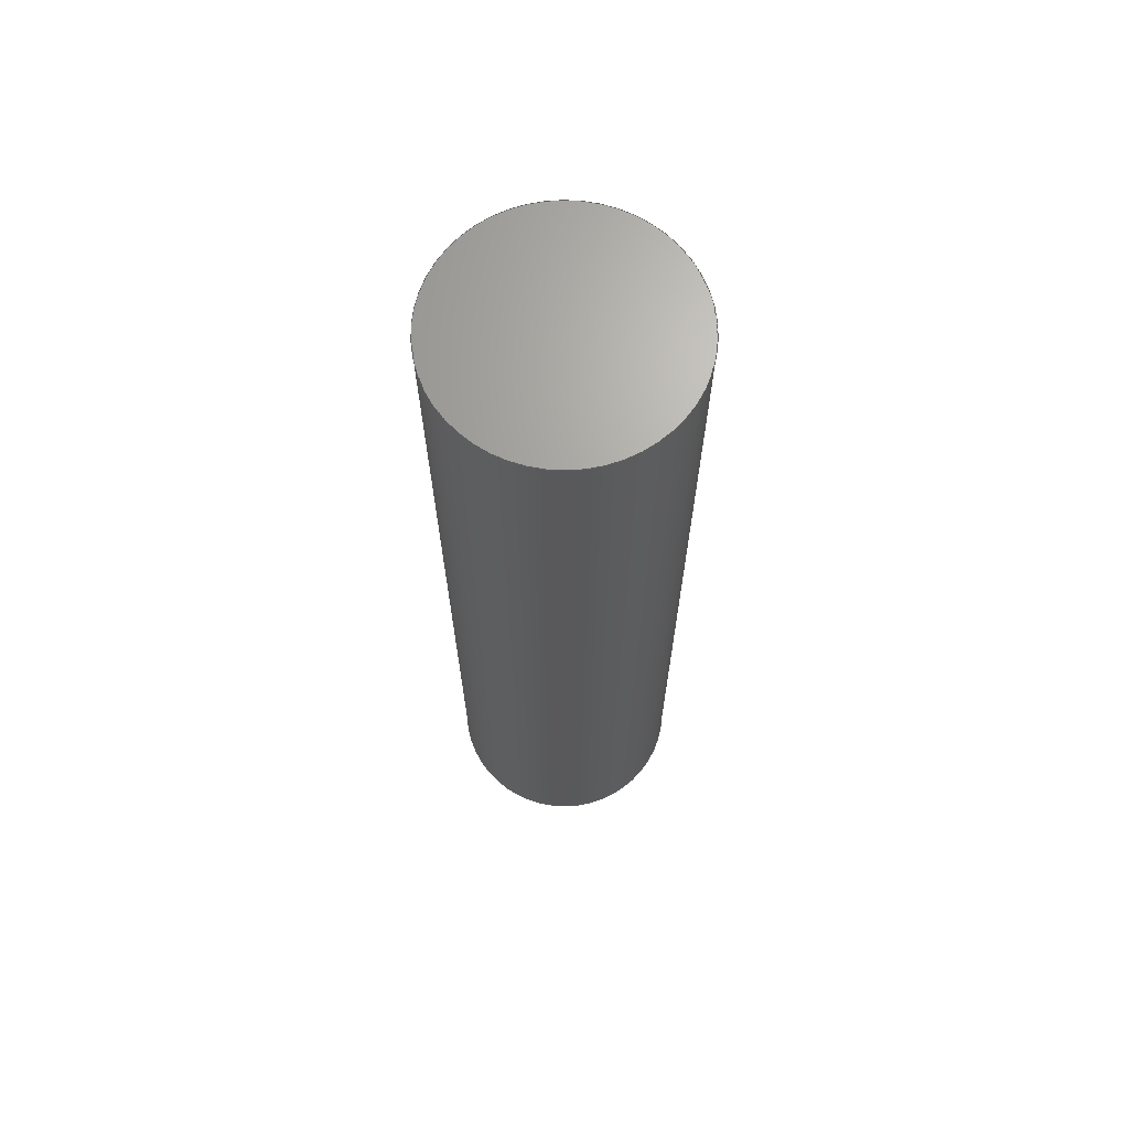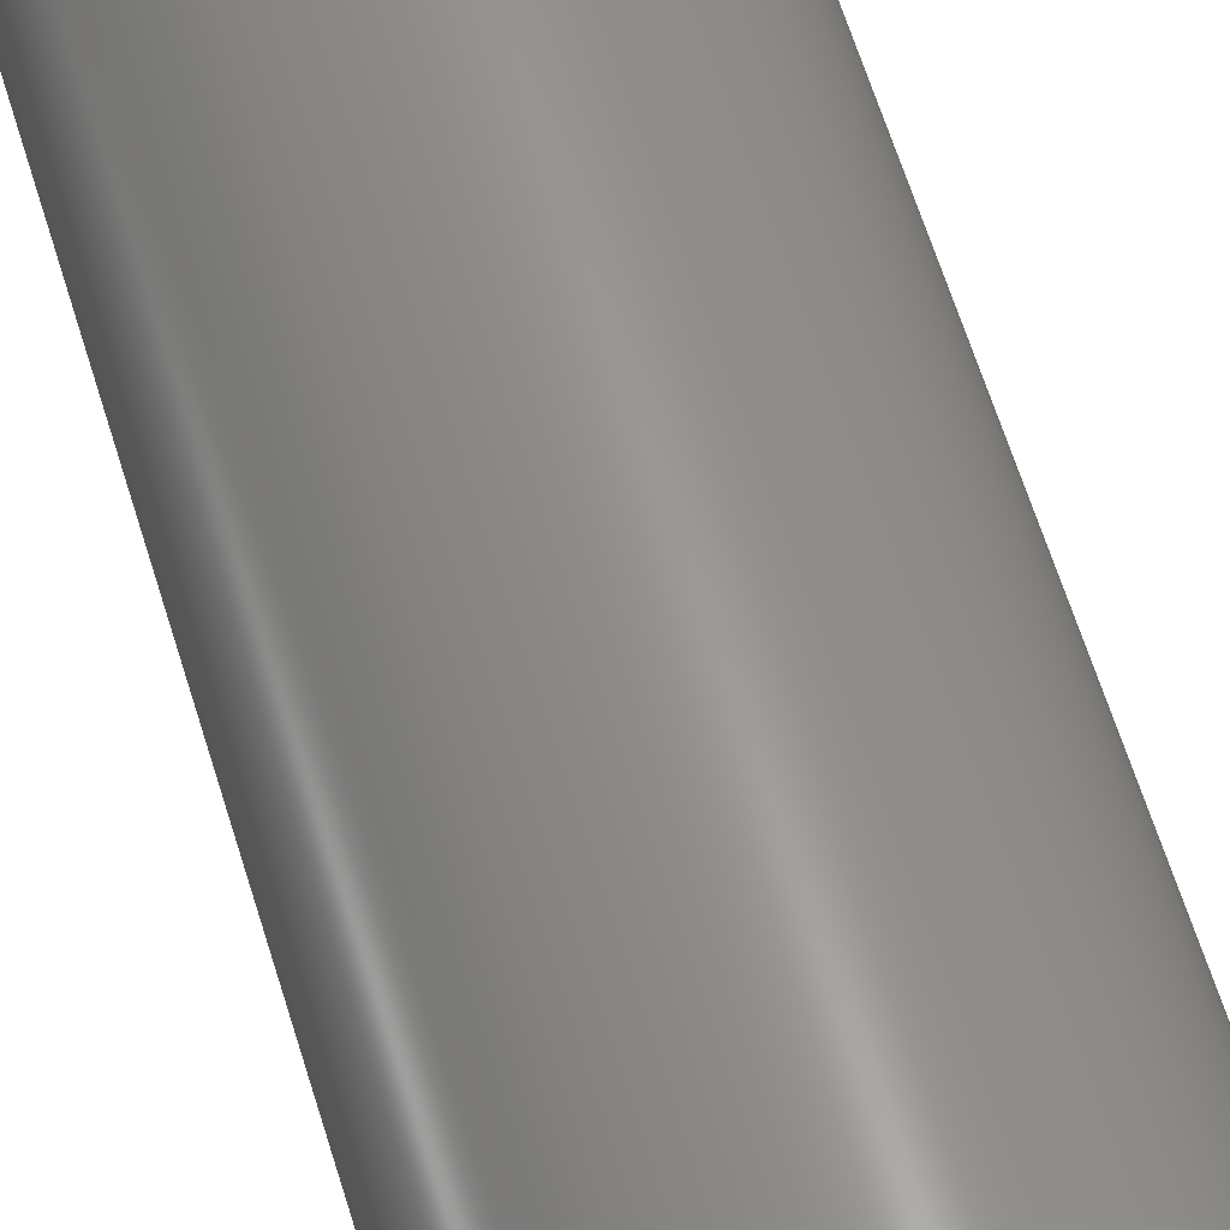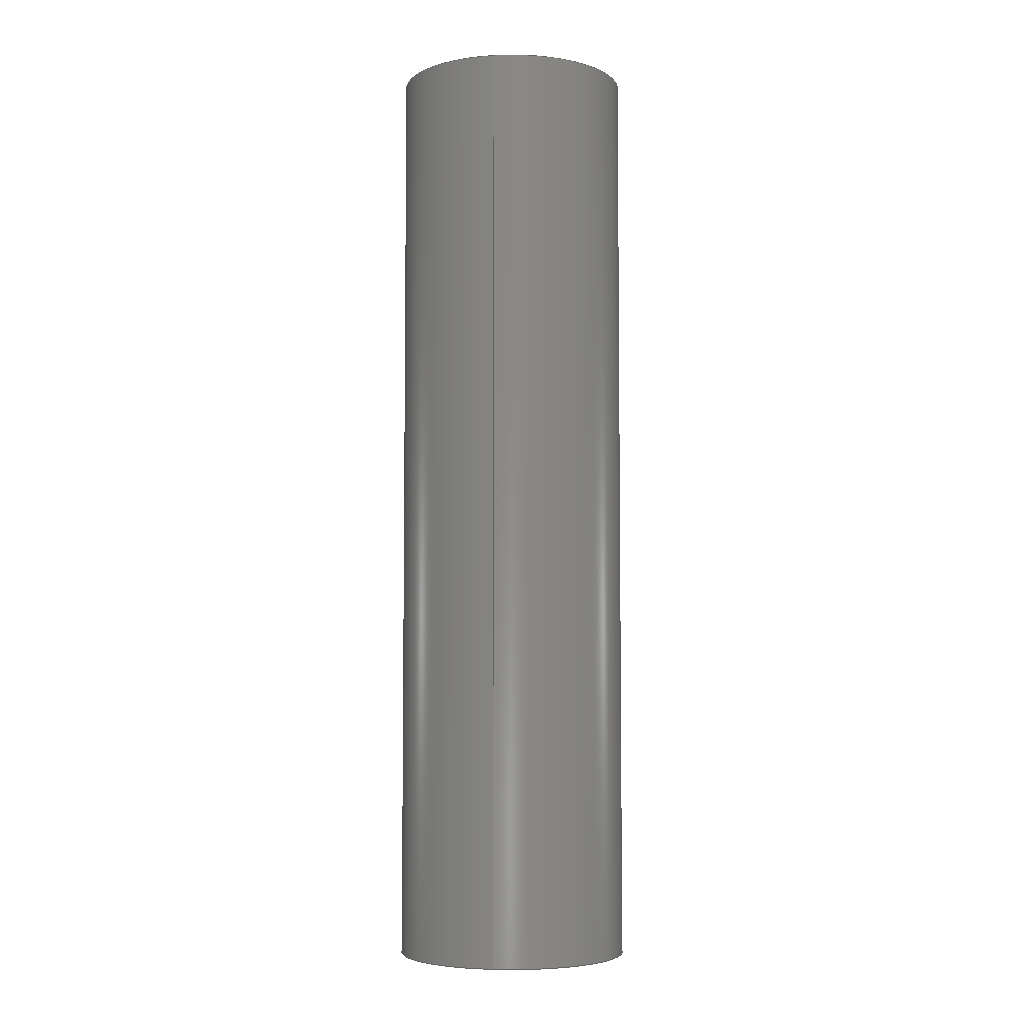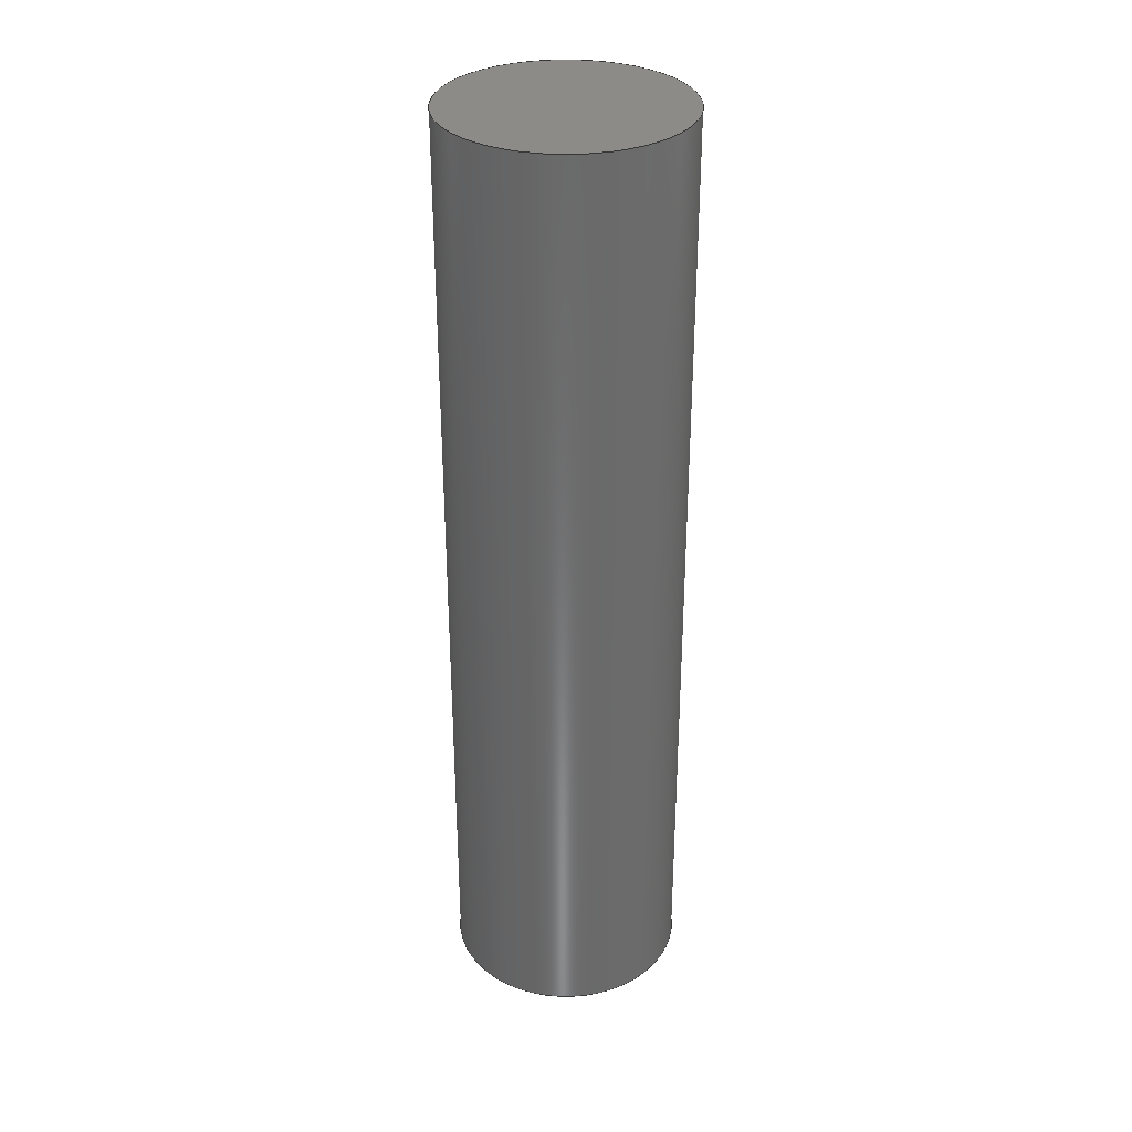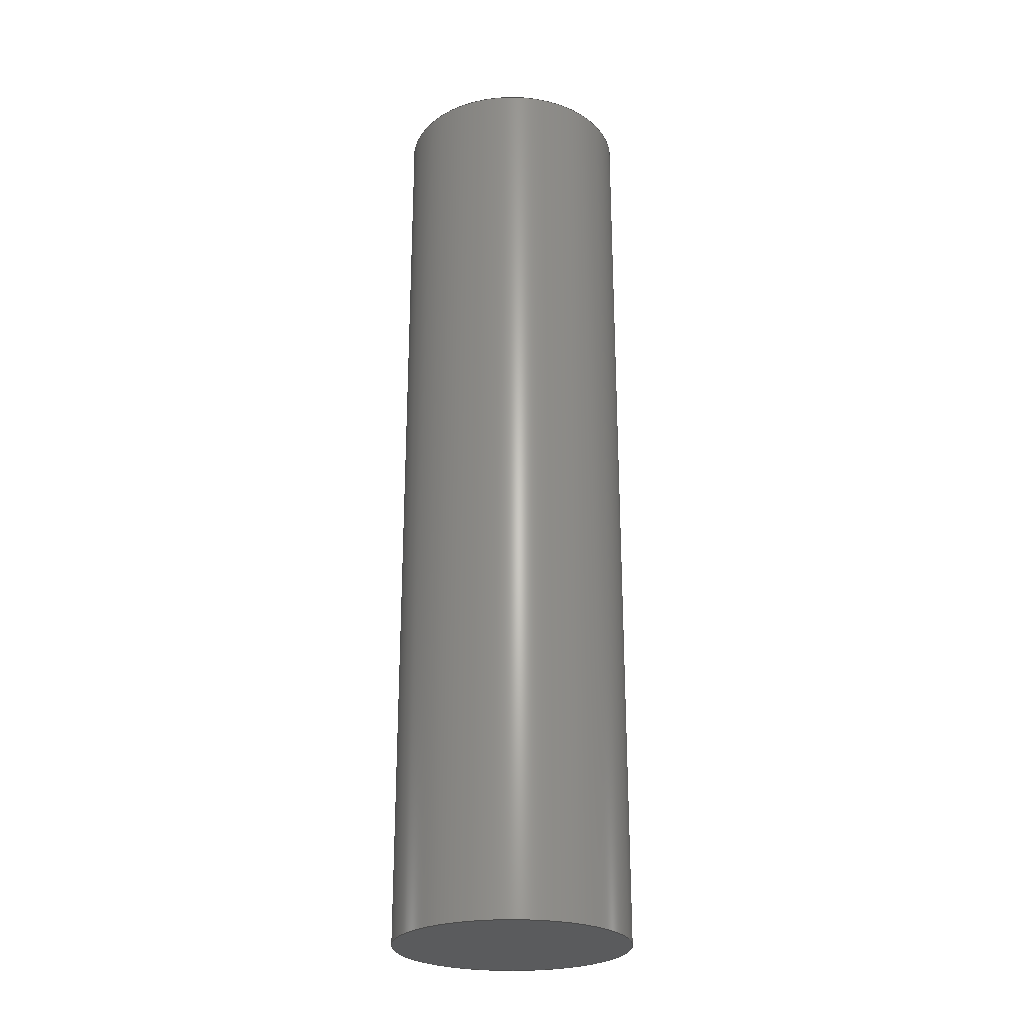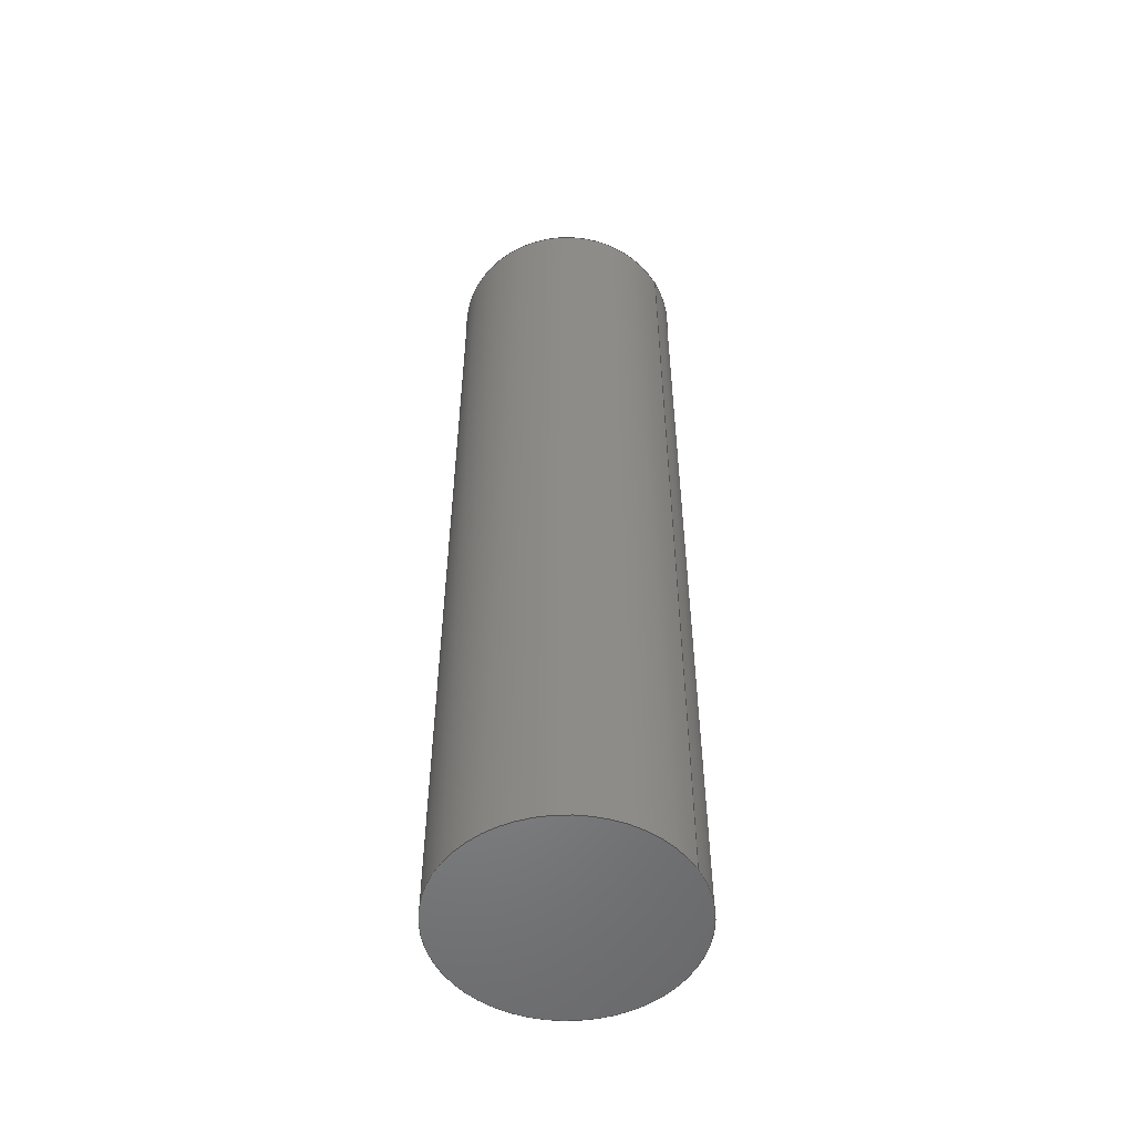
<metadata>
{"format":"step","ext":"step","renderer":"f3d","projection":"perspective","resolution":1024,"background":"white","views":[{"elev":67.7,"azim":31.8,"up":"+Y"},{"elev":59.4,"azim":163.5,"up":"+Z"},{"elev":-5.0,"azim":-80.8,"up":"+Y"},{"elev":32.8,"azim":165.5,"up":"+Y"},{"elev":-25.6,"azim":97.9,"up":"+Y"},{"elev":-53.2,"azim":-149.8,"up":"+Y"}]}
</metadata>
<code>
ISO-10303-21;
DATA;
#1=MECHANICAL_DESIGN_GEOMETRIC_PRESENTATION_REPRESENTATION('',(#4),#130);
#2=SHAPE_REPRESENTATION_RELATIONSHIP('SRR','None',#137,#3);
#3=ADVANCED_BREP_SHAPE_REPRESENTATION('',(#62),#129);
#4=STYLED_ITEM('',(#147),#62);
#5=ORIENTED_CLOSED_SHELL('',*,#61,.F.);
#6=PLANE('',#79);
#7=PLANE('',#80);
#8=PLANE('',#81);
#9=PLANE('',#85);
#10=FACE_OUTER_BOUND('',#16,.T.);
#11=FACE_OUTER_BOUND('',#17,.T.);
#12=FACE_OUTER_BOUND('',#18,.T.);
#13=FACE_OUTER_BOUND('',#19,.T.);
#14=FACE_OUTER_BOUND('',#20,.T.);
#15=FACE_OUTER_BOUND('',#21,.T.);
#16=EDGE_LOOP('',(#40,#41,#42,#43));
#17=EDGE_LOOP('',(#44));
#18=EDGE_LOOP('',(#45));
#19=EDGE_LOOP('',(#46));
#20=EDGE_LOOP('',(#47,#48,#49,#50));
#21=EDGE_LOOP('',(#51));
#22=LINE('',#115,#24);
#23=LINE('',#124,#25);
#24=VECTOR('',#92,2.5);
#25=VECTOR('',#105,2);
#26=CIRCLE('',#77,2.5);
#27=CIRCLE('',#78,2.5);
#28=CIRCLE('',#82,2);
#29=CIRCLE('',#84,2);
#30=VERTEX_POINT('',#112);
#31=VERTEX_POINT('',#114);
#32=VERTEX_POINT('',#120);
#33=VERTEX_POINT('',#123);
#34=EDGE_CURVE('',#30,#30,#26,.T.);
#35=EDGE_CURVE('',#30,#31,#22,.T.);
#36=EDGE_CURVE('',#31,#31,#27,.T.);
#37=EDGE_CURVE('',#32,#32,#28,.T.);
#38=EDGE_CURVE('',#32,#33,#23,.T.);
#39=EDGE_CURVE('',#33,#33,#29,.T.);
#40=ORIENTED_EDGE('',*,*,#34,.F.);
#41=ORIENTED_EDGE('',*,*,#35,.T.);
#42=ORIENTED_EDGE('',*,*,#36,.T.);
#43=ORIENTED_EDGE('',*,*,#35,.F.);
#44=ORIENTED_EDGE('',*,*,#34,.T.);
#45=ORIENTED_EDGE('',*,*,#36,.F.);
#46=ORIENTED_EDGE('',*,*,#37,.T.);
#47=ORIENTED_EDGE('',*,*,#37,.F.);
#48=ORIENTED_EDGE('',*,*,#38,.T.);
#49=ORIENTED_EDGE('',*,*,#39,.T.);
#50=ORIENTED_EDGE('',*,*,#38,.F.);
#51=ORIENTED_EDGE('',*,*,#39,.F.);
#52=CYLINDRICAL_SURFACE('',#76,2.5);
#53=CYLINDRICAL_SURFACE('',#83,2);
#54=ADVANCED_FACE('',(#10),#52,.T.);
#55=ADVANCED_FACE('',(#11),#6,.T.);
#56=ADVANCED_FACE('',(#12),#7,.F.);
#57=ADVANCED_FACE('',(#13),#8,.F.);
#58=ADVANCED_FACE('',(#14),#53,.F.);
#59=ADVANCED_FACE('',(#15),#9,.T.);
#60=CLOSED_SHELL('',(#54,#55,#56));
#61=CLOSED_SHELL('',(#57,#58,#59));
#62=BREP_WITH_VOIDS('Body1',#60,(#5));
#63=DERIVED_UNIT_ELEMENT(#65,1);
#64=DERIVED_UNIT_ELEMENT(#132,3);
#65=(
MASS_UNIT()
NAMED_UNIT(*)
SI_UNIT(.KILO.,.GRAM.)
);
#66=DERIVED_UNIT((#63,#64));
#67=MEASURE_REPRESENTATION_ITEM('density measure',
POSITIVE_RATIO_MEASURE(7850),#66);
#68=PROPERTY_DEFINITION_REPRESENTATION(#73,#70);
#69=PROPERTY_DEFINITION_REPRESENTATION(#74,#71);
#70=REPRESENTATION('material name',(#72),#129);
#71=REPRESENTATION('density',(#67),#129);
#72=DESCRIPTIVE_REPRESENTATION_ITEM('Steel','Steel');
#73=PROPERTY_DEFINITION('material property','material name',#139);
#74=PROPERTY_DEFINITION('material property','density of part',#139);
#75=AXIS2_PLACEMENT_3D('placement',#110,#86,#87);
#76=AXIS2_PLACEMENT_3D('',#111,#88,#89);
#77=AXIS2_PLACEMENT_3D('',#113,#90,#91);
#78=AXIS2_PLACEMENT_3D('',#116,#93,#94);
#79=AXIS2_PLACEMENT_3D('',#117,#95,#96);
#80=AXIS2_PLACEMENT_3D('',#118,#97,#98);
#81=AXIS2_PLACEMENT_3D('',#119,#99,#100);
#82=AXIS2_PLACEMENT_3D('',#121,#101,#102);
#83=AXIS2_PLACEMENT_3D('',#122,#103,#104);
#84=AXIS2_PLACEMENT_3D('',#125,#106,#107);
#85=AXIS2_PLACEMENT_3D('',#126,#108,#109);
#86=DIRECTION('axis',(0,0,1));
#87=DIRECTION('refdir',(1,0,0));
#88=DIRECTION('center_axis',(0,1,0));
#89=DIRECTION('ref_axis',(1,0,0));
#90=DIRECTION('center_axis',(0,1,0));
#91=DIRECTION('ref_axis',(1,0,0));
#92=DIRECTION('',(0,-1,0));
#93=DIRECTION('center_axis',(0,1,0));
#94=DIRECTION('ref_axis',(1,0,0));
#95=DIRECTION('center_axis',(0,1,0));
#96=DIRECTION('ref_axis',(1,0,0));
#97=DIRECTION('center_axis',(0,1,0));
#98=DIRECTION('ref_axis',(1,0,0));
#99=DIRECTION('center_axis',(0,1,0));
#100=DIRECTION('ref_axis',(-1,0,0));
#101=DIRECTION('center_axis',(0,-1,0));
#102=DIRECTION('ref_axis',(-1,0,0));
#103=DIRECTION('center_axis',(0,-1,0));
#104=DIRECTION('ref_axis',(-1,0,0));
#105=DIRECTION('',(0,-1,0));
#106=DIRECTION('center_axis',(0,-1,0));
#107=DIRECTION('ref_axis',(-1,0,0));
#108=DIRECTION('center_axis',(0,1,0));
#109=DIRECTION('ref_axis',(-1,0,0));
#110=CARTESIAN_POINT('',(0,0,0));
#111=CARTESIAN_POINT('Origin',(0,0,0));
#112=CARTESIAN_POINT('',(-2.5,20,3.062e-16));
#113=CARTESIAN_POINT('Origin',(0,20,0));
#114=CARTESIAN_POINT('',(-2.5,0,3.062e-16));
#115=CARTESIAN_POINT('',(-2.5,0,3.062e-16));
#116=CARTESIAN_POINT('Origin',(0,0,0));
#117=CARTESIAN_POINT('Origin',(0,20,0));
#118=CARTESIAN_POINT('Origin',(0,0,0));
#119=CARTESIAN_POINT('Origin',(0,19,0));
#120=CARTESIAN_POINT('',(2,19,-2.449e-16));
#121=CARTESIAN_POINT('Origin',(0,19,0));
#122=CARTESIAN_POINT('Origin',(0,20,0));
#123=CARTESIAN_POINT('',(2,1,-2.449e-16));
#124=CARTESIAN_POINT('',(2,20,2.449e-16));
#125=CARTESIAN_POINT('Origin',(0,1,0));
#126=CARTESIAN_POINT('Origin',(0,1,0));
#127=UNCERTAINTY_MEASURE_WITH_UNIT(LENGTH_MEASURE(0.001),#131,
'DISTANCE_ACCURACY_VALUE',
'Maximum model space distance between geometric entities at asserted c
onnectivities');
#128=UNCERTAINTY_MEASURE_WITH_UNIT(LENGTH_MEASURE(0.001),#131,
'DISTANCE_ACCURACY_VALUE',
'Maximum model space distance between geometric entities at asserted c
onnectivities');
#129=(
GEOMETRIC_REPRESENTATION_CONTEXT(3)
GLOBAL_UNCERTAINTY_ASSIGNED_CONTEXT((#127))
GLOBAL_UNIT_ASSIGNED_CONTEXT((#131,#133,#134))
REPRESENTATION_CONTEXT('','3D')
);
#130=(
GEOMETRIC_REPRESENTATION_CONTEXT(3)
GLOBAL_UNCERTAINTY_ASSIGNED_CONTEXT((#128))
GLOBAL_UNIT_ASSIGNED_CONTEXT((#131,#133,#134))
REPRESENTATION_CONTEXT('','3D')
);
#131=(
LENGTH_UNIT()
NAMED_UNIT(*)
SI_UNIT(.CENTI.,.METRE.)
);
#132=(
LENGTH_UNIT()
NAMED_UNIT(*)
SI_UNIT($,.METRE.)
);
#133=(
NAMED_UNIT(*)
PLANE_ANGLE_UNIT()
SI_UNIT($,.RADIAN.)
);
#134=(
NAMED_UNIT(*)
SI_UNIT($,.STERADIAN.)
SOLID_ANGLE_UNIT()
);
#135=SHAPE_DEFINITION_REPRESENTATION(#136,#137);
#136=PRODUCT_DEFINITION_SHAPE('',$,#139);
#137=SHAPE_REPRESENTATION('',(#75),#129);
#138=PRODUCT_DEFINITION_CONTEXT('part definition',#143,'design');
#139=PRODUCT_DEFINITION('Dysza','Dysza v4',#140,#138);
#140=PRODUCT_DEFINITION_FORMATION('',$,#145);
#141=PRODUCT_RELATED_PRODUCT_CATEGORY('Dysza v4','Dysza v4',(#145));
#142=APPLICATION_PROTOCOL_DEFINITION('international standard',
'automotive_design',2009,#143);
#143=APPLICATION_CONTEXT(
'Core Data for Automotive Mechanical Design Process');
#144=PRODUCT_CONTEXT('part definition',#143,'mechanical');
#145=PRODUCT('Dysza','Dysza v4',$,(#144));
#146=PRESENTATION_STYLE_ASSIGNMENT((#148));
#147=PRESENTATION_STYLE_ASSIGNMENT((#149));
#148=SURFACE_STYLE_USAGE(.BOTH.,#150);
#149=SURFACE_STYLE_USAGE(.BOTH.,#151);
#150=SURFACE_SIDE_STYLE('',(#152));
#151=SURFACE_SIDE_STYLE('',(#153));
#152=SURFACE_STYLE_FILL_AREA(#154);
#153=SURFACE_STYLE_FILL_AREA(#155);
#154=FILL_AREA_STYLE('Steel - Satin',(#156));
#155=FILL_AREA_STYLE('Paint - Metallic (Black)',(#157));
#156=FILL_AREA_STYLE_COLOUR('Steel - Satin',#158);
#157=FILL_AREA_STYLE_COLOUR('Paint - Metallic (Black)',#159);
#158=COLOUR_RGB('Steel - Satin',0.6275,0.6275,0.6275);
#159=COLOUR_RGB('Paint - Metallic (Black)',0.09804,0.09804,
0.09804);
ENDSEC;
END-ISO-10303-21;

</code>
